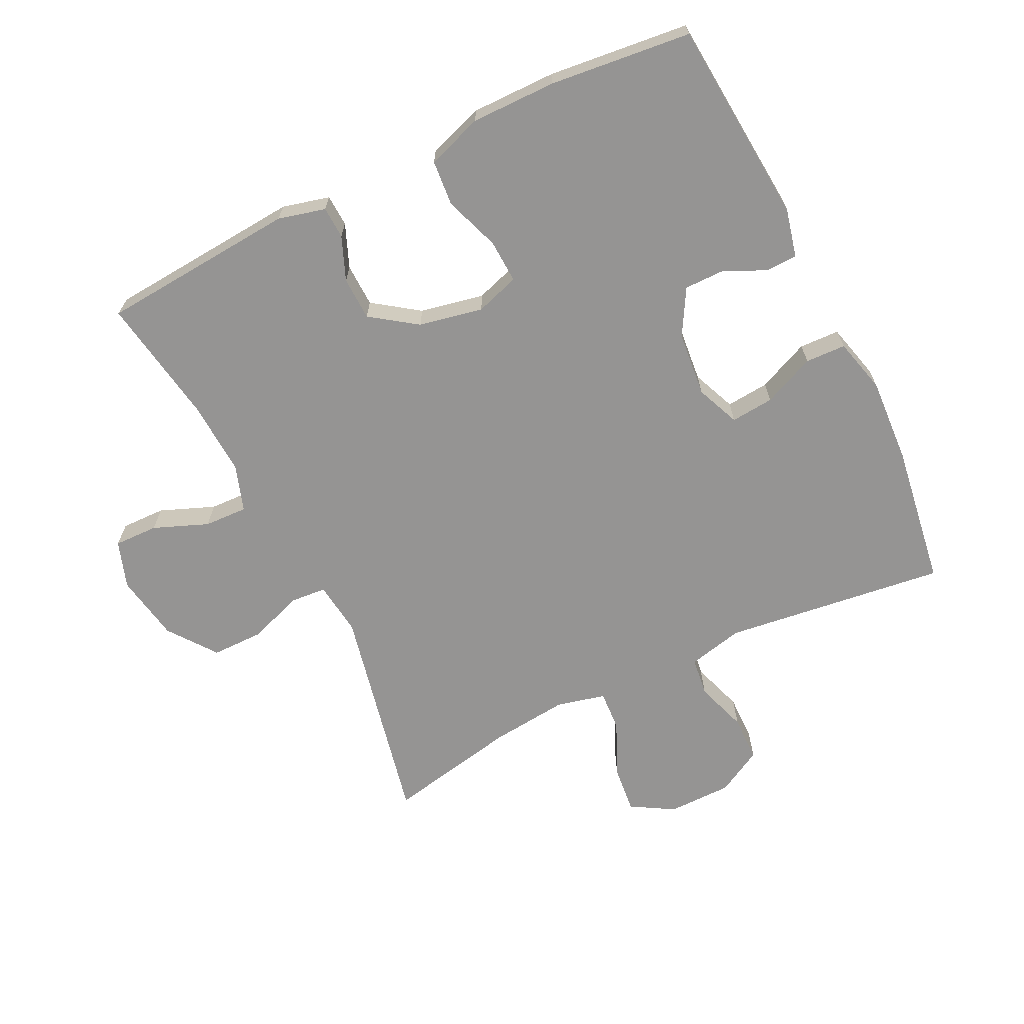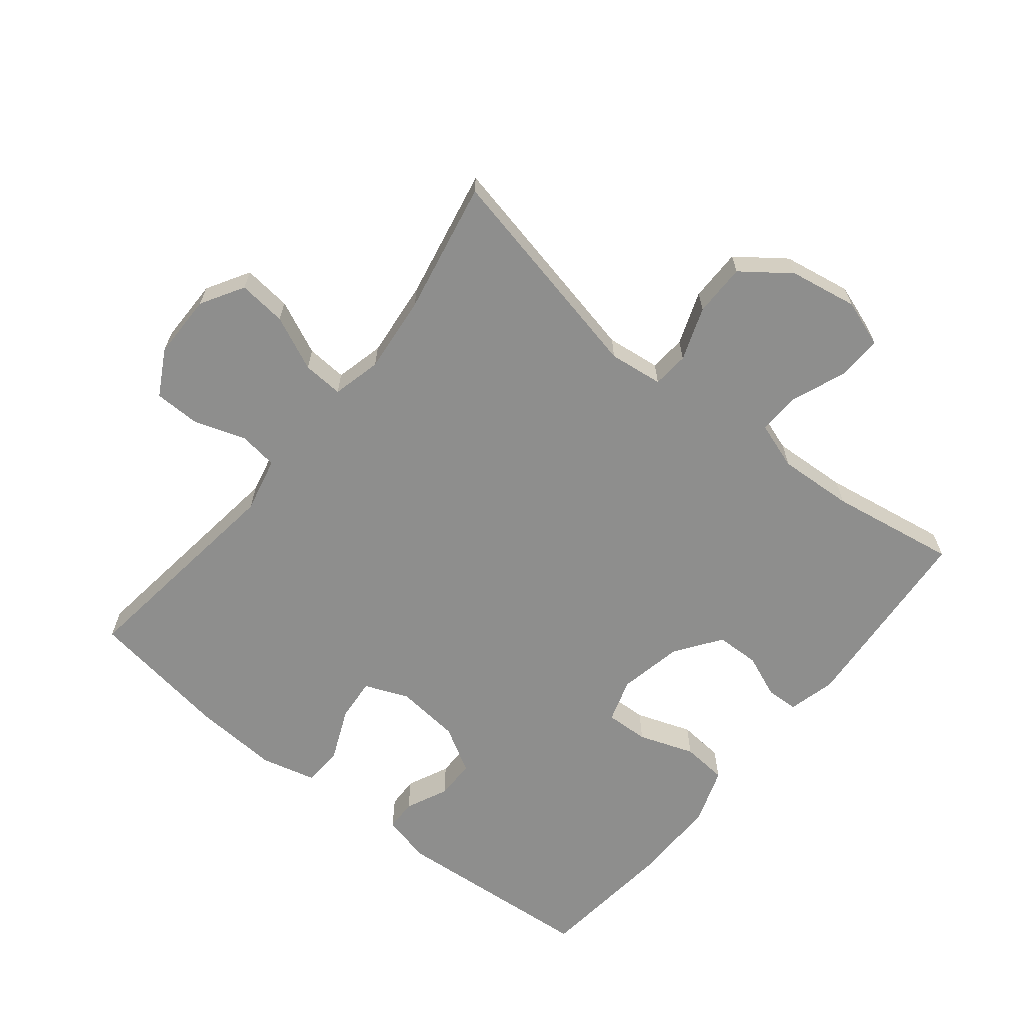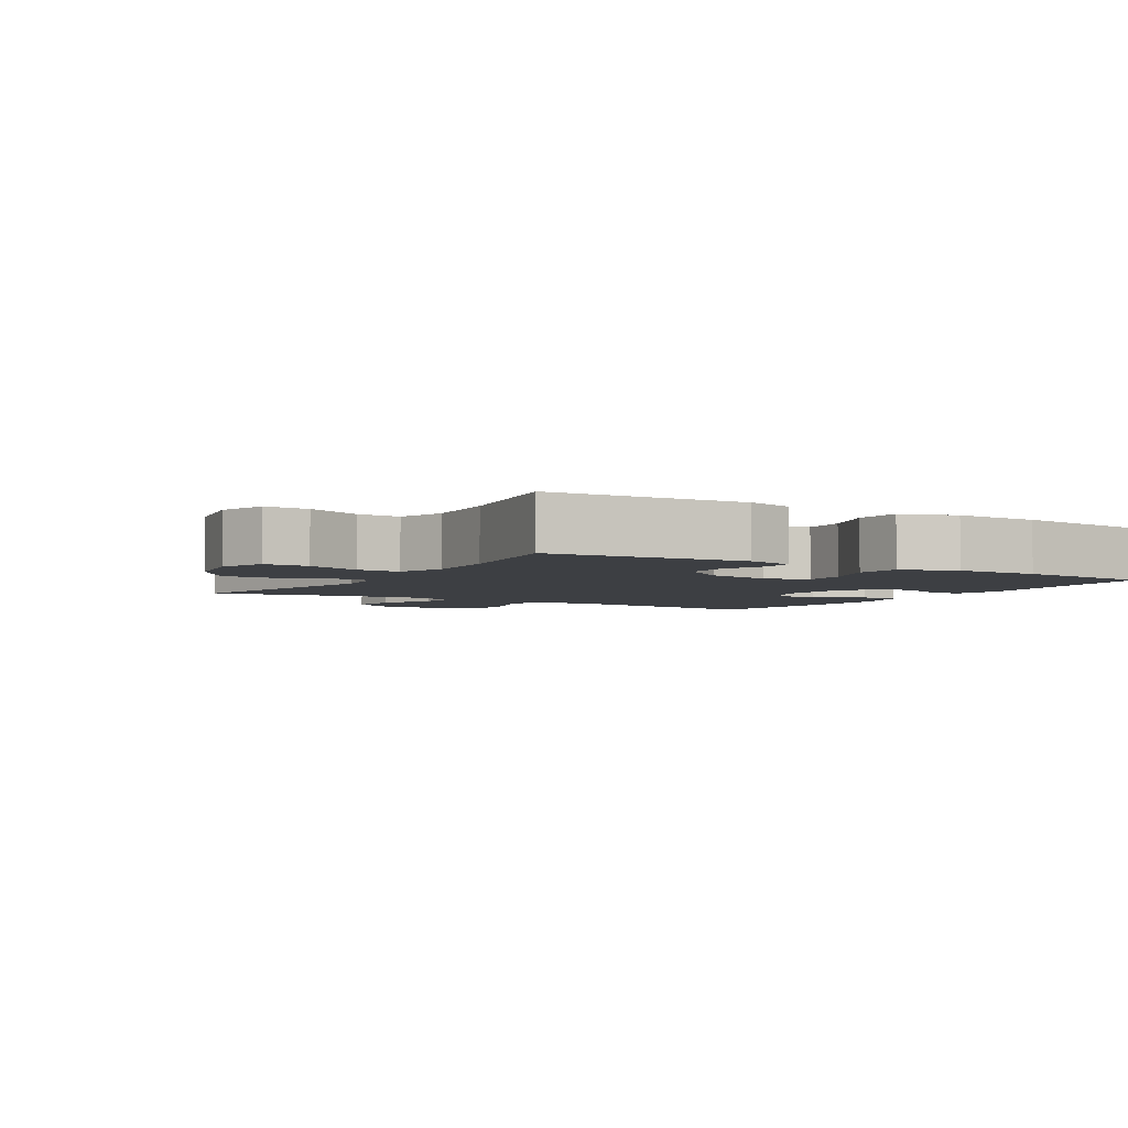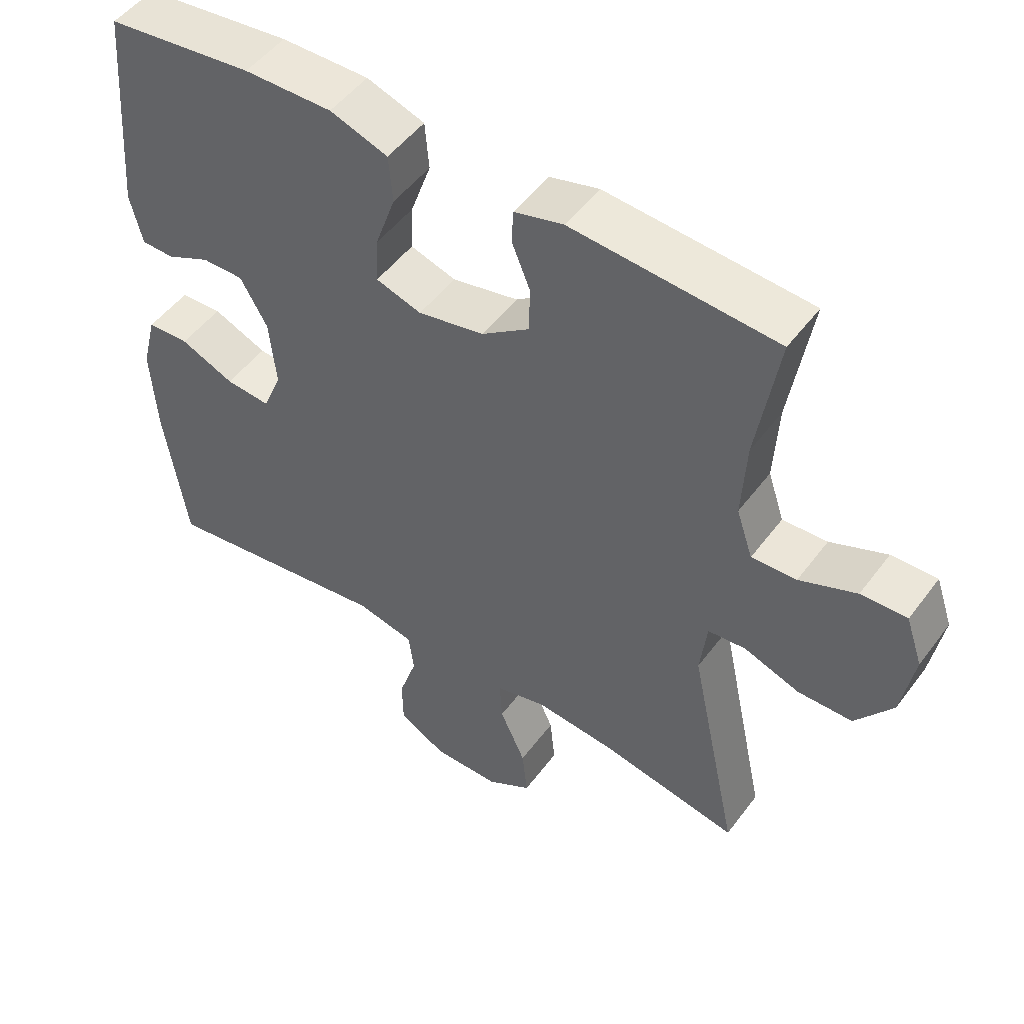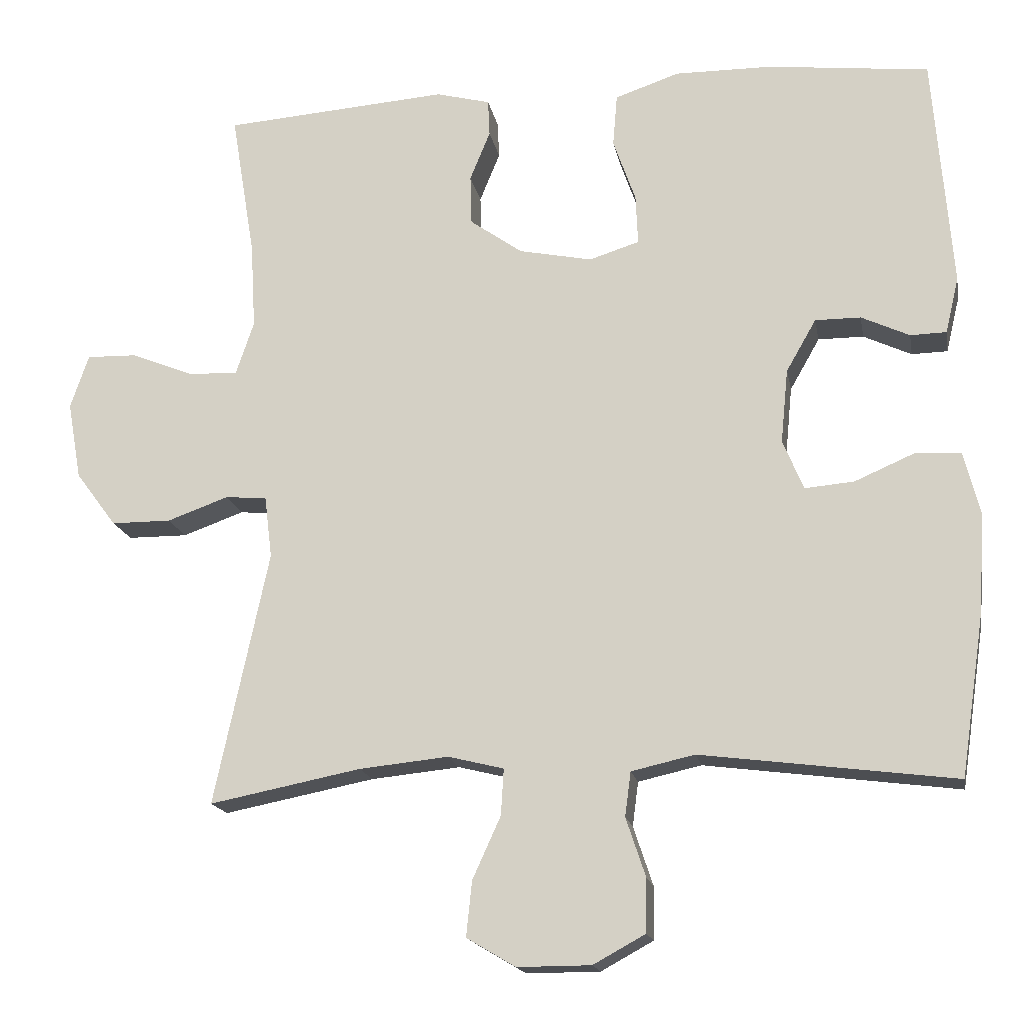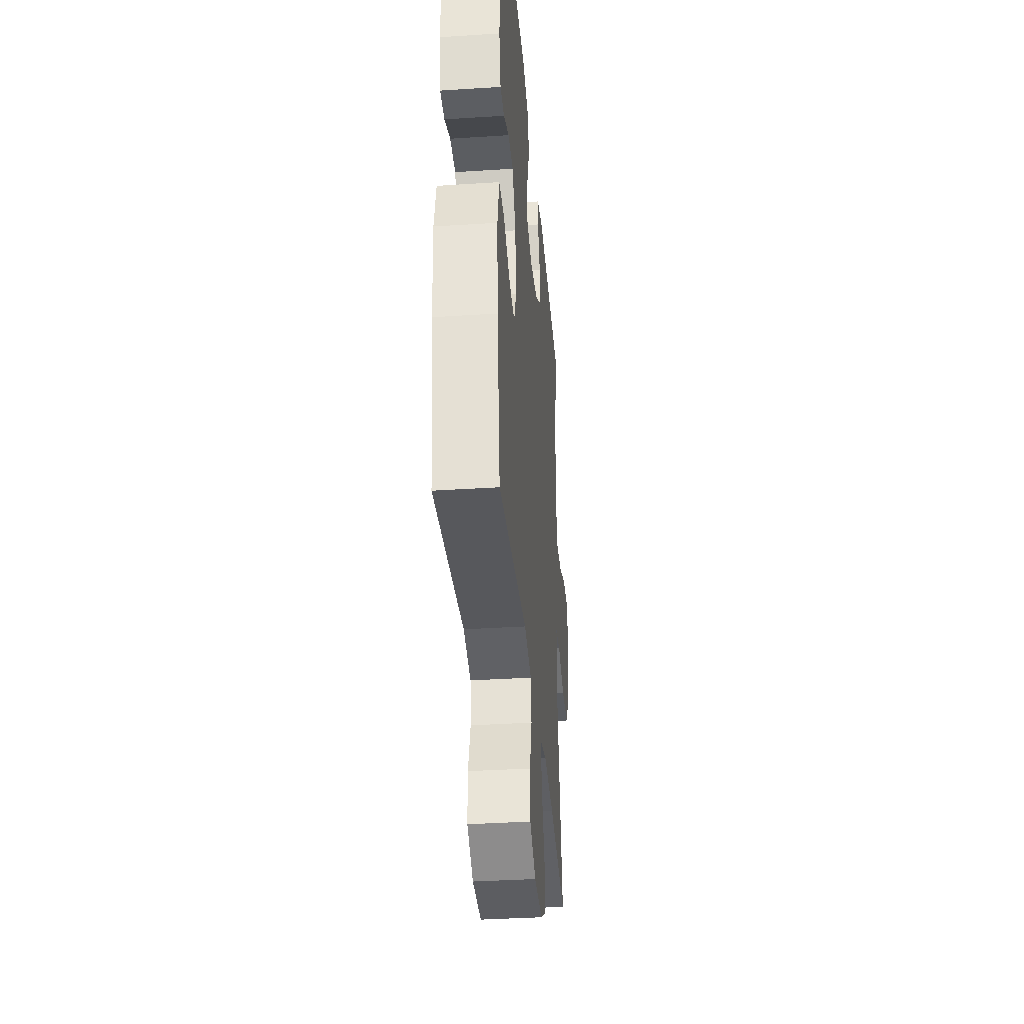
<metadata>
{"format":"obj","ext":"obj","renderer":"f3d","projection":"perspective","resolution":1024,"background":"white","views":[{"elev":-67.1,"azim":26.2,"up":"+Y"},{"elev":-64.9,"azim":-128.8,"up":"+Y"},{"elev":-4.0,"azim":-31.3,"up":"+Y"},{"elev":49.8,"azim":-144.8,"up":"+Z"},{"elev":-16.7,"azim":10.3,"up":"+Z"},{"elev":-36.0,"azim":94.9,"up":"+Z"}]}
</metadata>
<code>
o path6016
v -0.4437 0.0375 0.3327
v -0.4372 0.0375 0.2164
v -0.4616 0.0375 0.1436
v -0.5286 0.0375 0.1464
v -0.6131 0.0375 0.1803
v -0.6815 0.0375 0.1819
v -0.7064 0.0375 0.109
v -0.688 0.0375 0.003943
v -0.6329 0.0375 -0.06984
v -0.5517 0.0375 -0.0702
v -0.4688 0.0375 -0.04039
v -0.4125 0.0375 -0.04505
v -0.4023 0.0375 -0.1289
v -0.4759 0.0375 -0.4726
v -0.2708 0.0375 -0.4321
v -0.1497 0.0375 -0.4197
v -0.07427 0.0375 -0.4384
v -0.07819 0.0375 -0.501
v -0.1164 0.0375 -0.5853
v -0.1242 0.0375 -0.66
v -0.0579 0.0375 -0.6992
v 0.04169 0.0375 -0.6987
v 0.1126 0.0375 -0.6598
v 0.1138 0.0375 -0.5882
v 0.08705 0.0375 -0.508
v 0.09503 0.0375 -0.4479
v 0.181 0.0375 -0.4284
v 0.5258 0.0375 -0.4726
v 0.5586 0.0375 -0.2512
v 0.5663 0.0375 -0.1191
v 0.5446 0.0375 -0.03389
v 0.482 0.0375 -0.03143
v 0.4016 0.0375 -0.06613
v 0.3349 0.0375 -0.07197
v 0.3069 0.0375 -0.004293
v 0.3169 0.0375 0.09608
v 0.3574 0.0375 0.167
v 0.4192 0.0375 0.1668
v 0.4844 0.0375 0.1365
v 0.5332 0.0375 0.1377
v 0.5513 0.0375 0.2133
v 0.5258 0.0375 0.5293
v 0.3065 0.0375 0.5534
v 0.175 0.0375 0.5544
v 0.08856 0.0375 0.5247
v 0.08261 0.0375 0.454
v 0.1131 0.0375 0.3678
v 0.116 0.0375 0.3006
v 0.0482 0.0375 0.2791
v -0.05102 0.0375 0.2993
v -0.1216 0.0375 0.3494
v -0.1235 0.0375 0.4167
v -0.09596 0.0375 0.4842
v -0.09822 0.0375 0.5337
v -0.1715 0.0375 0.5526
v -0.4759 0.0375 0.5293
v -0.4437 -0.0375 0.3327
v -0.4372 -0.0375 0.2164
v -0.4616 -0.0375 0.1436
v -0.5286 -0.0375 0.1464
v -0.6131 -0.0375 0.1803
v -0.6815 -0.0375 0.1819
v -0.7064 -0.0375 0.109
v -0.688 -0.0375 0.003943
v -0.6329 -0.0375 -0.06984
v -0.5517 -0.0375 -0.0702
v -0.4688 -0.0375 -0.04039
v -0.4125 -0.0375 -0.04505
v -0.4023 -0.0375 -0.1289
v -0.4759 -0.0375 -0.4726
v -0.2708 -0.0375 -0.4321
v -0.1497 -0.0375 -0.4197
v -0.07427 -0.0375 -0.4384
v -0.07819 -0.0375 -0.501
v -0.1164 -0.0375 -0.5853
v -0.1242 -0.0375 -0.66
v -0.0579 -0.0375 -0.6992
v 0.04169 -0.0375 -0.6987
v 0.1126 -0.0375 -0.6598
v 0.1138 -0.0375 -0.5882
v 0.08705 -0.0375 -0.508
v 0.09503 -0.0375 -0.4479
v 0.181 -0.0375 -0.4284
v 0.5258 -0.0375 -0.4726
v 0.5586 -0.0375 -0.2512
v 0.5663 -0.0375 -0.1191
v 0.5446 -0.0375 -0.03389
v 0.482 -0.0375 -0.03143
v 0.4016 -0.0375 -0.06613
v 0.3349 -0.0375 -0.07197
v 0.3069 -0.0375 -0.004293
v 0.3169 -0.0375 0.09608
v 0.3574 -0.0375 0.167
v 0.4192 -0.0375 0.1668
v 0.4844 -0.0375 0.1365
v 0.5332 -0.0375 0.1377
v 0.5513 -0.0375 0.2133
v 0.5258 -0.0375 0.5293
v 0.3065 -0.0375 0.5534
v 0.175 -0.0375 0.5544
v 0.08856 -0.0375 0.5247
v 0.08261 -0.0375 0.454
v 0.1131 -0.0375 0.3678
v 0.116 -0.0375 0.3006
v 0.0482 -0.0375 0.2791
v -0.05102 -0.0375 0.2993
v -0.1216 -0.0375 0.3494
v -0.1235 -0.0375 0.4167
v -0.09596 -0.0375 0.4842
v -0.09822 -0.0375 0.5337
v -0.1715 -0.0375 0.5526
v -0.4759 -0.0375 0.5293
v -0.6815 0.0375 0.1819
v -0.6815 0.0375 0.1819
v -0.7064 0.0375 0.109
v -0.688 0.0375 0.003943
v -0.6329 0.0375 -0.06984
v -0.6131 0.0375 0.1803
v -0.5517 0.0375 -0.0702
v -0.5286 0.0375 0.1464
v -0.4688 0.0375 -0.04039
v -0.4616 0.0375 0.1436
v -0.4616 0.0375 0.1436
v -0.4125 0.0375 -0.04505
v -0.4125 0.0375 -0.04505
v -0.4372 0.0375 0.2164
v -0.4759 0.0375 0.5293
v -0.4759 0.0375 0.5293
v -0.4437 0.0375 0.3327
v -0.4023 0.0375 -0.1289
v -0.4759 0.0375 -0.4726
v -0.4759 0.0375 -0.4726
v -0.2708 0.0375 -0.4321
v -0.1715 0.0375 0.5526
v -0.1497 0.0375 -0.4197
v -0.09822 0.0375 0.5337
v -0.09822 0.0375 0.5337
v -0.1216 0.0375 0.3494
v -0.1235 0.0375 0.4167
v -0.07427 0.0375 -0.4384
v -0.07427 0.0375 -0.4384
v -0.1164 0.0375 -0.5853
v -0.1242 0.0375 -0.66
v -0.1242 0.0375 -0.66
v -0.0579 0.0375 -0.6992
v -0.09596 0.0375 0.4842
v -0.05102 0.0375 0.2993
v -0.07819 0.0375 -0.501
v 0.04169 0.0375 -0.6987
v 0.0482 0.0375 0.2791
v 0.1126 0.0375 -0.6598
v 0.1126 0.0375 -0.6598
v 0.116 0.0375 0.3006
v 0.116 0.0375 0.3006
v 0.08856 0.0375 0.5247
v 0.08856 0.0375 0.5247
v 0.08261 0.0375 0.454
v 0.1131 0.0375 0.3678
v 0.08705 0.0375 -0.508
v 0.09503 0.0375 -0.4479
v 0.09503 0.0375 -0.4479
v 0.1138 0.0375 -0.5882
v 0.175 0.0375 0.5544
v 0.181 0.0375 -0.4284
v 0.3065 0.0375 0.5534
v 0.3069 0.0375 -0.004293
v 0.3169 0.0375 0.09608
v 0.3349 0.0375 -0.07197
v 0.3349 0.0375 -0.07197
v 0.3574 0.0375 0.167
v 0.3574 0.0375 0.167
v 0.4016 0.0375 -0.06613
v 0.4192 0.0375 0.1668
v 0.482 0.0375 -0.03143
v 0.4844 0.0375 0.1365
v 0.5258 0.0375 0.5293
v 0.5258 0.0375 0.5293
v 0.5446 0.0375 -0.03389
v 0.5446 0.0375 -0.03389
v 0.5332 0.0375 0.1377
v 0.5332 0.0375 0.1377
v 0.5258 0.0375 -0.4726
v 0.5258 0.0375 -0.4726
v 0.5513 0.0375 0.2133
v 0.5586 0.0375 -0.2512
v 0.5663 0.0375 -0.1191
v -0.6815 -0.0375 0.1819
v -0.6815 -0.0375 0.1819
v -0.7064 -0.0375 0.109
v -0.688 -0.0375 0.003943
v -0.6329 -0.0375 -0.06984
v -0.6131 -0.0375 0.1803
v -0.5517 -0.0375 -0.0702
v -0.5286 -0.0375 0.1464
v -0.4688 -0.0375 -0.04039
v -0.4616 -0.0375 0.1436
v -0.4616 -0.0375 0.1436
v -0.4125 -0.0375 -0.04505
v -0.4125 -0.0375 -0.04505
v -0.4372 -0.0375 0.2164
v -0.4759 -0.0375 0.5293
v -0.4759 -0.0375 0.5293
v -0.4437 -0.0375 0.3327
v -0.4023 -0.0375 -0.1289
v -0.4759 -0.0375 -0.4726
v -0.4759 -0.0375 -0.4726
v -0.2708 -0.0375 -0.4321
v -0.1715 -0.0375 0.5526
v -0.1497 -0.0375 -0.4197
v -0.09822 -0.0375 0.5337
v -0.09822 -0.0375 0.5337
v -0.1216 -0.0375 0.3494
v -0.1235 -0.0375 0.4167
v -0.07427 -0.0375 -0.4384
v -0.07427 -0.0375 -0.4384
v -0.1164 -0.0375 -0.5853
v -0.1242 -0.0375 -0.66
v -0.1242 -0.0375 -0.66
v -0.0579 -0.0375 -0.6992
v -0.09596 -0.0375 0.4842
v -0.05102 -0.0375 0.2993
v -0.07819 -0.0375 -0.501
v 0.04169 -0.0375 -0.6987
v 0.0482 -0.0375 0.2791
v 0.1126 -0.0375 -0.6598
v 0.1126 -0.0375 -0.6598
v 0.116 -0.0375 0.3006
v 0.116 -0.0375 0.3006
v 0.08856 -0.0375 0.5247
v 0.08856 -0.0375 0.5247
v 0.08261 -0.0375 0.454
v 0.1131 -0.0375 0.3678
v 0.08705 -0.0375 -0.508
v 0.09503 -0.0375 -0.4479
v 0.09503 -0.0375 -0.4479
v 0.1138 -0.0375 -0.5882
v 0.175 -0.0375 0.5544
v 0.181 -0.0375 -0.4284
v 0.3065 -0.0375 0.5534
v 0.3069 -0.0375 -0.004293
v 0.3169 -0.0375 0.09608
v 0.3349 -0.0375 -0.07197
v 0.3349 -0.0375 -0.07197
v 0.3574 -0.0375 0.167
v 0.3574 -0.0375 0.167
v 0.4016 -0.0375 -0.06613
v 0.4192 -0.0375 0.1668
v 0.482 -0.0375 -0.03143
v 0.4844 -0.0375 0.1365
v 0.5258 -0.0375 0.5293
v 0.5258 -0.0375 0.5293
v 0.5446 -0.0375 -0.03389
v 0.5446 -0.0375 -0.03389
v 0.5332 -0.0375 0.1377
v 0.5332 -0.0375 0.1377
v 0.5258 -0.0375 -0.4726
v 0.5258 -0.0375 -0.4726
v 0.5513 -0.0375 0.2133
v 0.5586 -0.0375 -0.2512
v 0.5663 -0.0375 -0.1191
f 239 247 250
f 252 248 260
f 203 208 201
f 242 240 234
f 198 224 221
f 207 204 205
f 240 241 224
f 216 223 236
f 190 194 189
f 195 194 193
f 204 240 224
f 250 247 258
f 207 209 204
f 203 213 208
f 193 194 190
f 258 249 254
f 217 219 216
f 260 246 259
f 234 214 233
f 219 223 216
f 222 233 214
f 225 236 223
f 232 237 231
f 216 236 222
f 204 224 198
f 189 192 187
f 234 240 214
f 200 221 212
f 198 221 200
f 200 212 203
f 259 242 238
f 212 213 203
f 208 220 210
f 209 240 204
f 224 241 227
f 258 247 249
f 259 238 256
f 231 237 229
f 232 239 237
f 208 213 220
f 214 240 209
f 232 244 239
f 238 242 234
f 259 246 242
f 244 247 239
f 246 260 248
f 227 244 232
f 194 192 189
f 241 244 227
f 193 190 191
f 198 196 195
f 196 194 195
f 233 222 236
f 198 200 196
f 114 7 63 188
f 7 8 64 63
f 8 9 65 64
f 5 6 62 61
f 9 10 66 65
f 4 5 61 60
f 10 11 67 66
f 123 4 60 197
f 11 125 199 67
f 2 3 59 58
f 128 1 57 202
f 1 2 58 57
f 13 132 206 69
f 12 13 69 68
f 14 15 71 70
f 55 56 112 111
f 15 16 72 71
f 137 55 111 211
f 51 52 108 107
f 16 141 215 72
f 19 144 218 75
f 20 21 77 76
f 53 54 110 109
f 52 53 109 108
f 50 51 107 106
f 18 19 75 74
f 17 18 74 73
f 21 22 78 77
f 49 50 106 105
f 22 152 226 78
f 154 49 105 228
f 156 46 102 230
f 46 47 103 102
f 25 161 235 81
f 24 25 81 80
f 23 24 80 79
f 44 45 101 100
f 26 27 83 82
f 47 48 104 103
f 43 44 100 99
f 35 36 92 91
f 169 35 91 243
f 36 171 245 92
f 33 34 90 89
f 37 38 94 93
f 32 33 89 88
f 38 39 95 94
f 177 43 99 251
f 179 32 88 253
f 39 181 255 95
f 27 183 257 83
f 40 41 97 96
f 41 42 98 97
f 28 29 85 84
f 30 31 87 86
f 29 30 86 85
f 165 176 173
f 178 186 174
f 129 127 134
f 168 160 166
f 124 147 150
f 133 131 130
f 166 150 167
f 142 162 149
f 116 115 120
f 121 119 120
f 130 150 166
f 176 184 173
f 133 130 135
f 129 134 139
f 119 116 120
f 184 180 175
f 143 142 145
f 186 185 172
f 160 159 140
f 145 142 149
f 148 140 159
f 151 149 162
f 158 157 163
f 142 148 162
f 130 124 150
f 115 113 118
f 160 140 166
f 126 138 147
f 124 126 147
f 126 129 138
f 185 164 168
f 138 129 139
f 134 136 146
f 135 130 166
f 150 153 167
f 184 175 173
f 185 182 164
f 157 155 163
f 158 163 165
f 134 146 139
f 140 135 166
f 158 165 170
f 164 160 168
f 185 168 172
f 170 165 173
f 172 174 186
f 153 158 170
f 120 115 118
f 167 153 170
f 119 117 116
f 124 121 122
f 122 121 120
f 159 162 148
f 124 122 126

</code>
